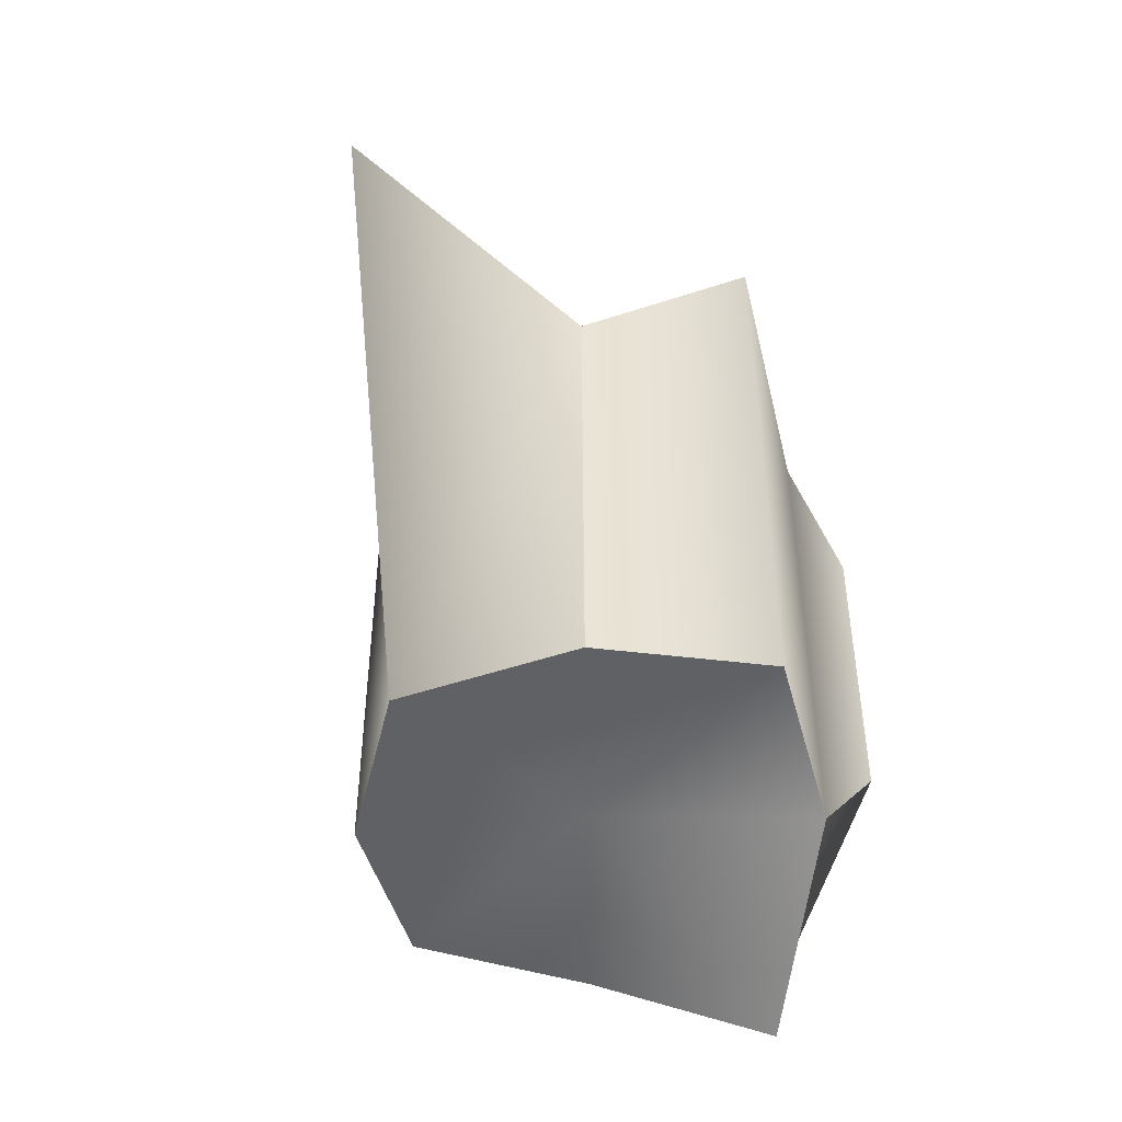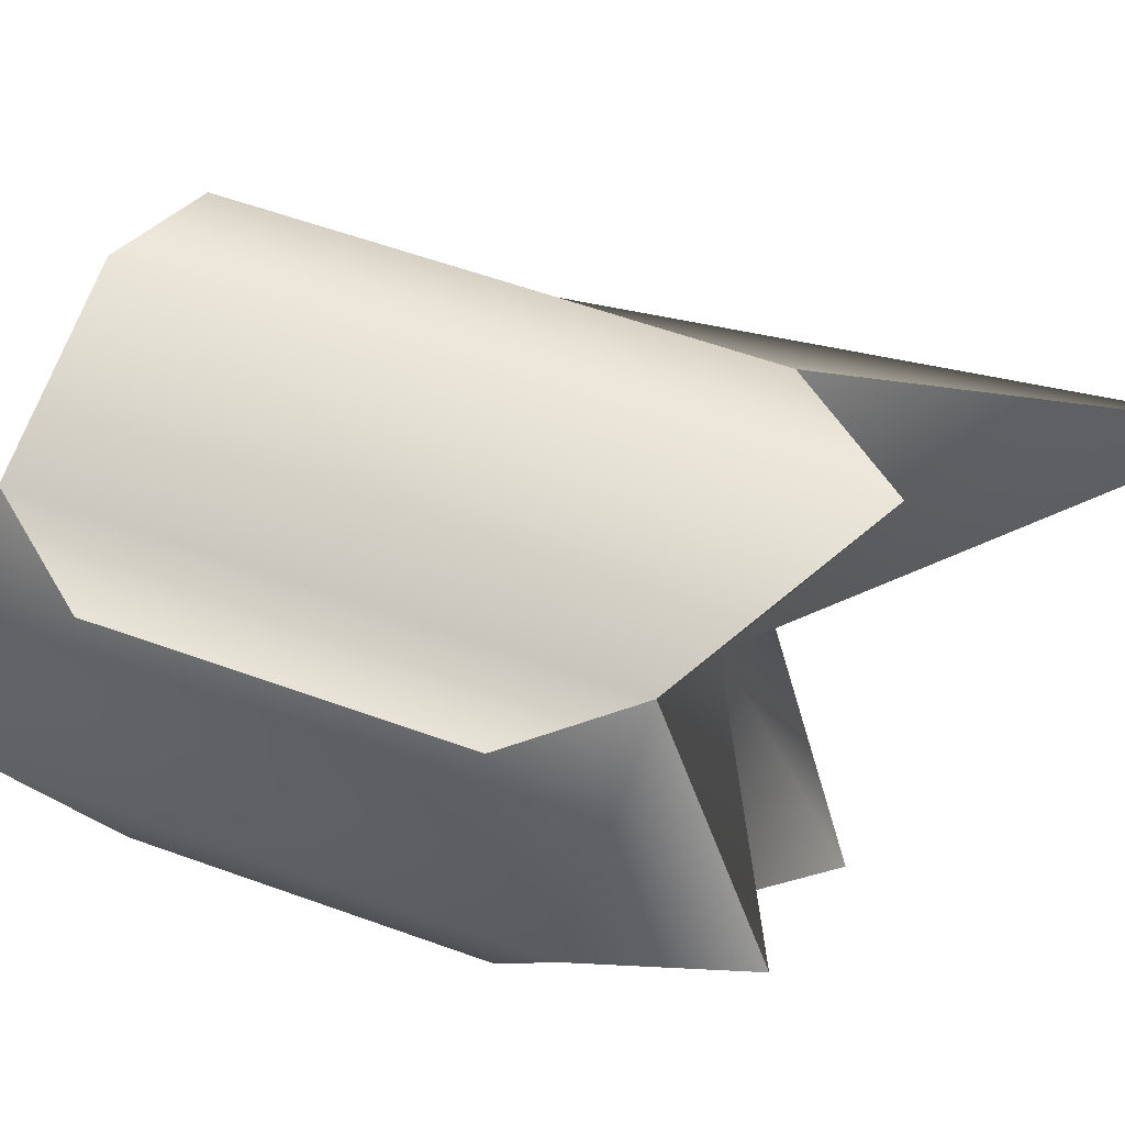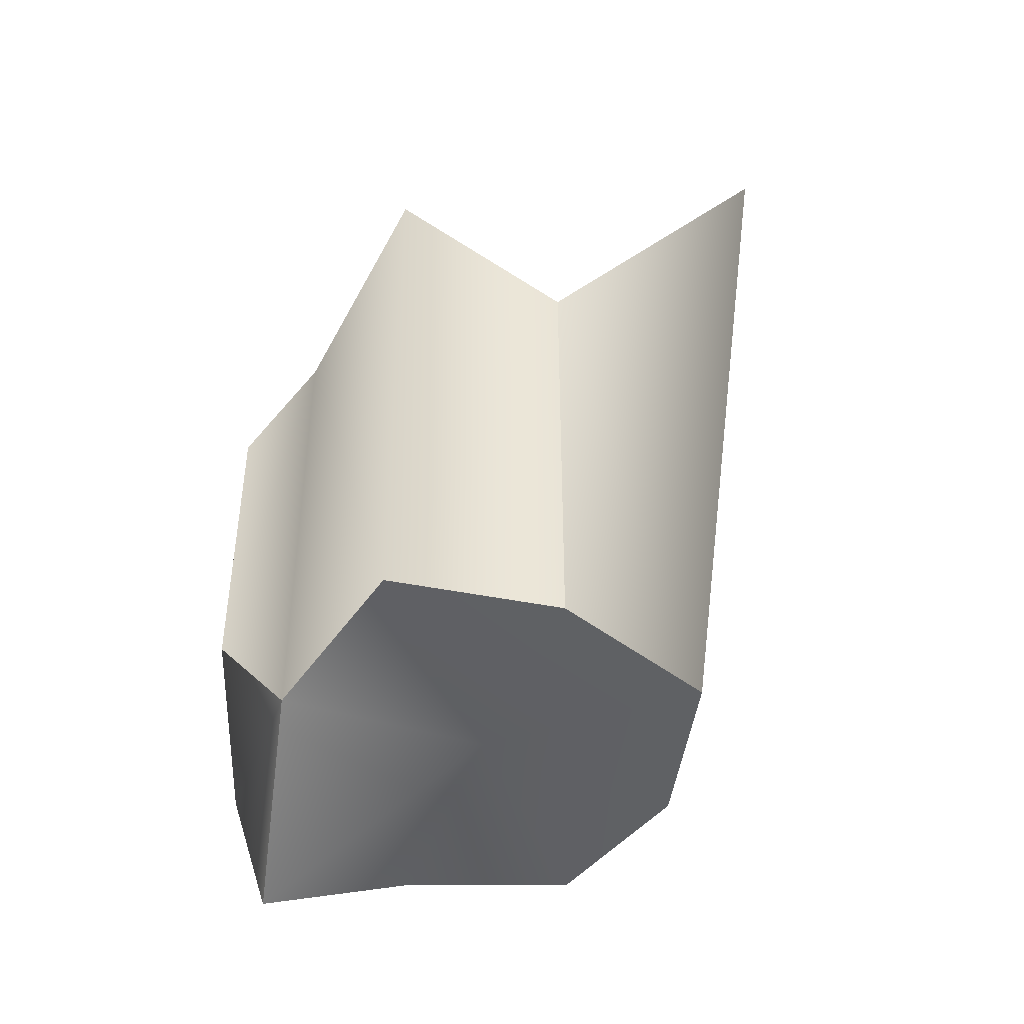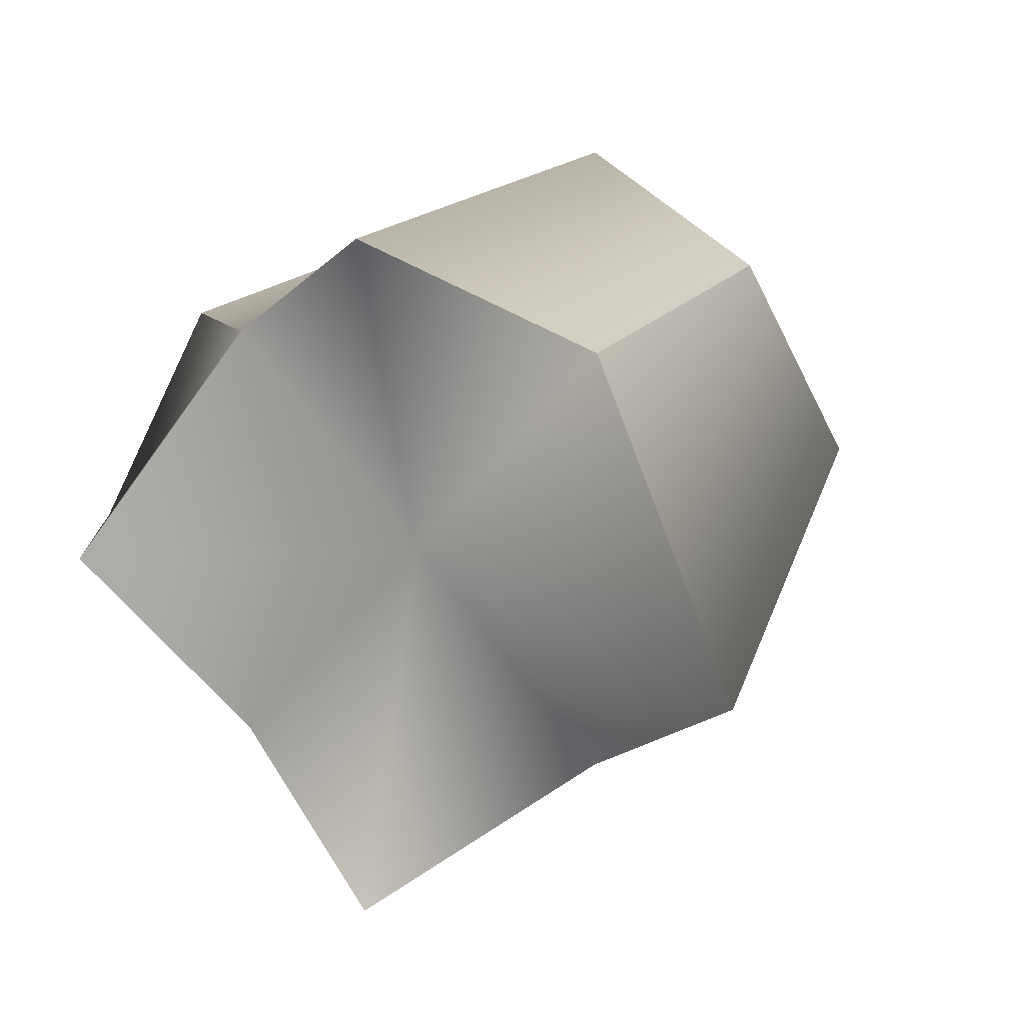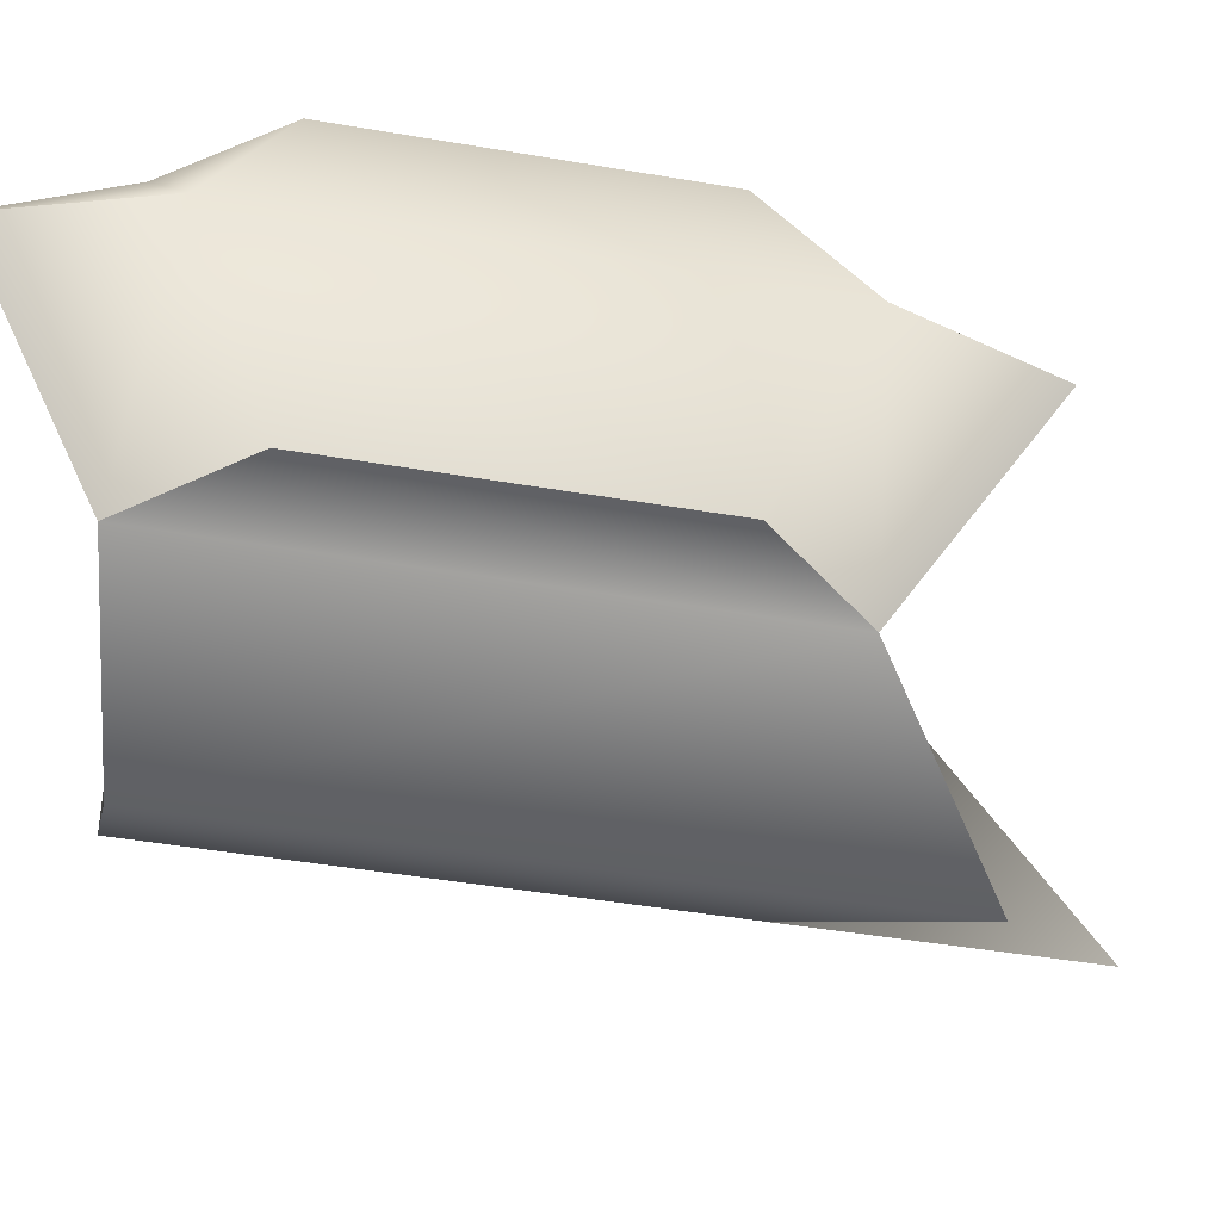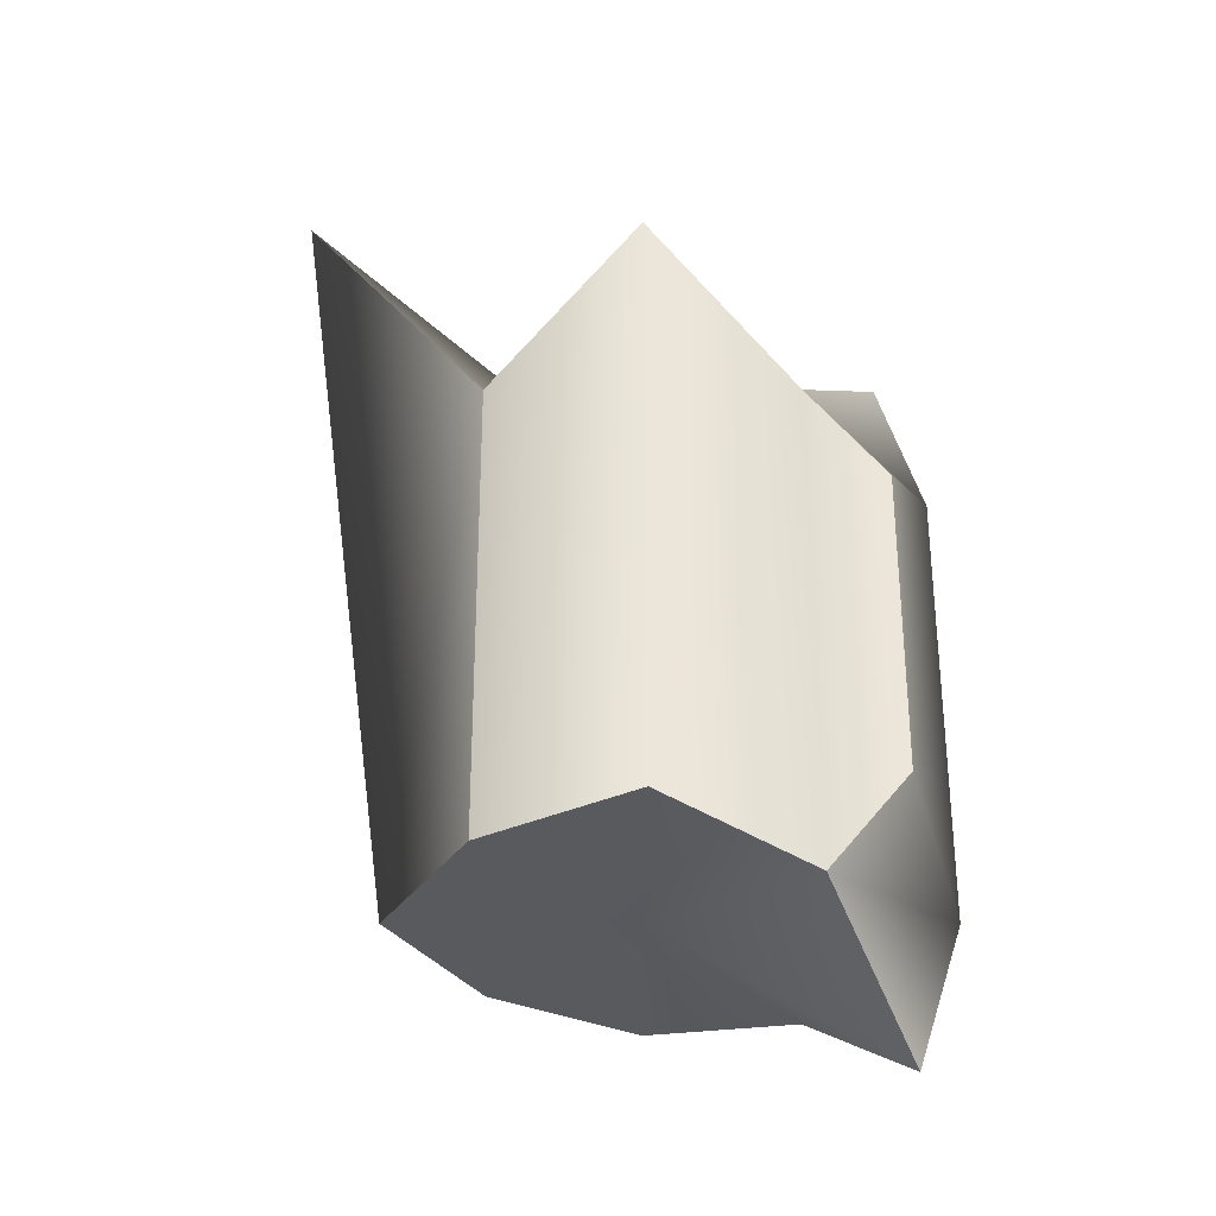
<metadata>
{"format":"obj","ext":"obj","renderer":"f3d","projection":"perspective","resolution":1024,"background":"white","views":[{"elev":-47.4,"azim":-41.0,"up":"+Y"},{"elev":56.9,"azim":110.8,"up":"+Z"},{"elev":-45.4,"azim":-159.6,"up":"+Y"},{"elev":13.6,"azim":-161.0,"up":"+Z"},{"elev":-44.1,"azim":78.5,"up":"+Z"},{"elev":-31.7,"azim":0.1,"up":"+Y"}]}
</metadata>
<code>
g default
v -0.1597 2.48 0.4059
v 0.2054 2.48 0.6452
v 0.5706 2.411 0.4059
v -0.1597 3.628 0.4059
v 0.2054 3.922 0.6452
v 0.5706 3.628 0.4059
v -0.6452 4.445 0
v 0.2054 3.628 0
v 0.7859 3.922 0
v -0.1597 3.628 -0.4059
v 0.2054 3.922 -0.6452
v 0.5706 3.628 -0.4059
v -0.1597 2.48 -0.4059
v 0.2054 2.48 -0.6452
v 0.5706 2.411 -0.4059
v -0.375 2.48 0
v 0.2054 2.48 0
v 0.7859 2.137 0
v 0.7628 2.648 -0.3942
v 0.8956 2.478 0
v 0.7628 3.398 -0.3942
v 0.8956 3.579 0
v 0.7628 2.648 0.3942
v 0.7628 3.398 0.3942
g pCube1
f 1 2 4
f 4 2 5
f 3 6 2
f 2 6 5
f 4 5 8
f 8 6 9
f 10 8 11
f 8 12 11
f 11 14 10
f 10 14 13
f 11 12 14
f 14 12 15
f 13 17 16
f 17 15 18
f 1 17 2
f 17 3 2
f 19 21 20
f 20 21 22
f 23 20 24
f 24 20 22
f 13 16 10
f 10 16 7
f 1 4 16
f 16 4 7
f 16 17 1
f 13 14 17
f 17 18 3
f 14 15 17
f 7 8 10
f 4 8 7
f 5 6 8
f 8 9 12
f 18 15 20
f 20 15 19
f 15 12 19
f 19 12 21
f 9 22 12
f 12 22 21
f 18 20 3
f 3 20 23
f 9 6 22
f 22 6 24
f 3 23 6
f 6 23 24

</code>
